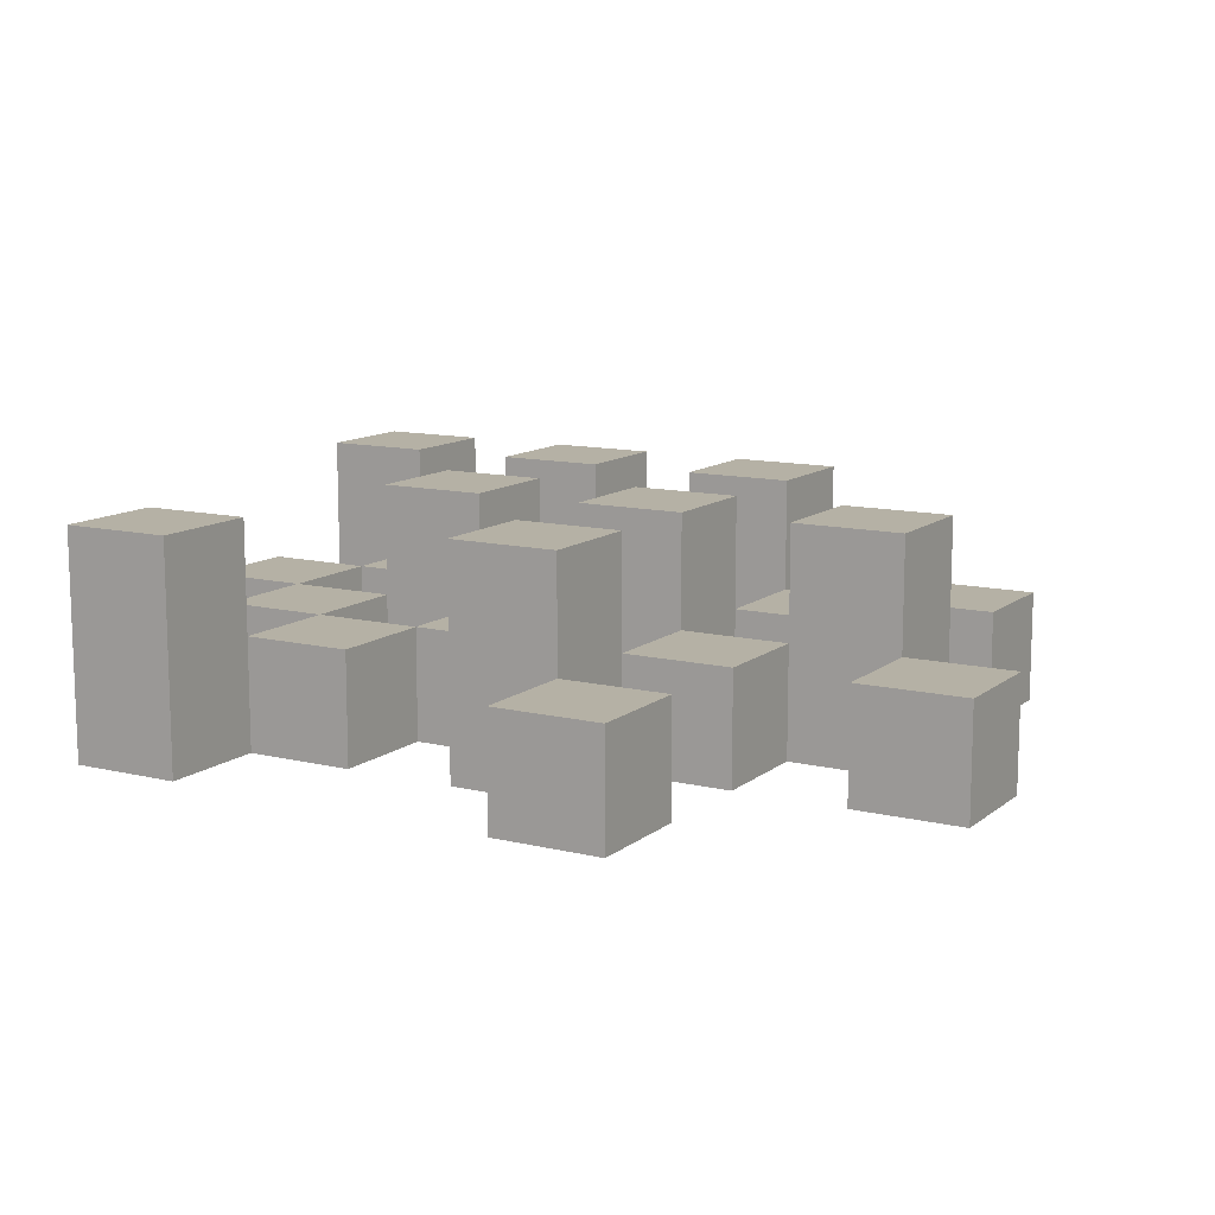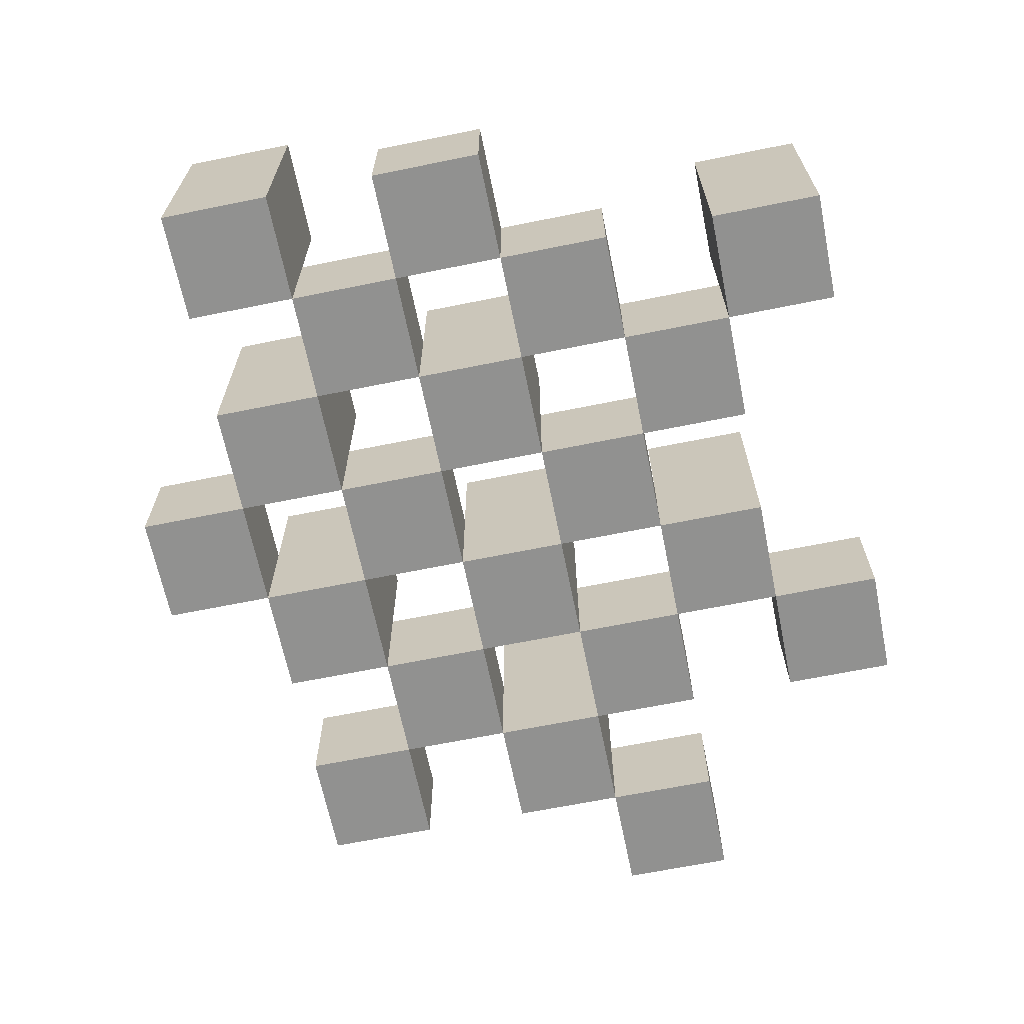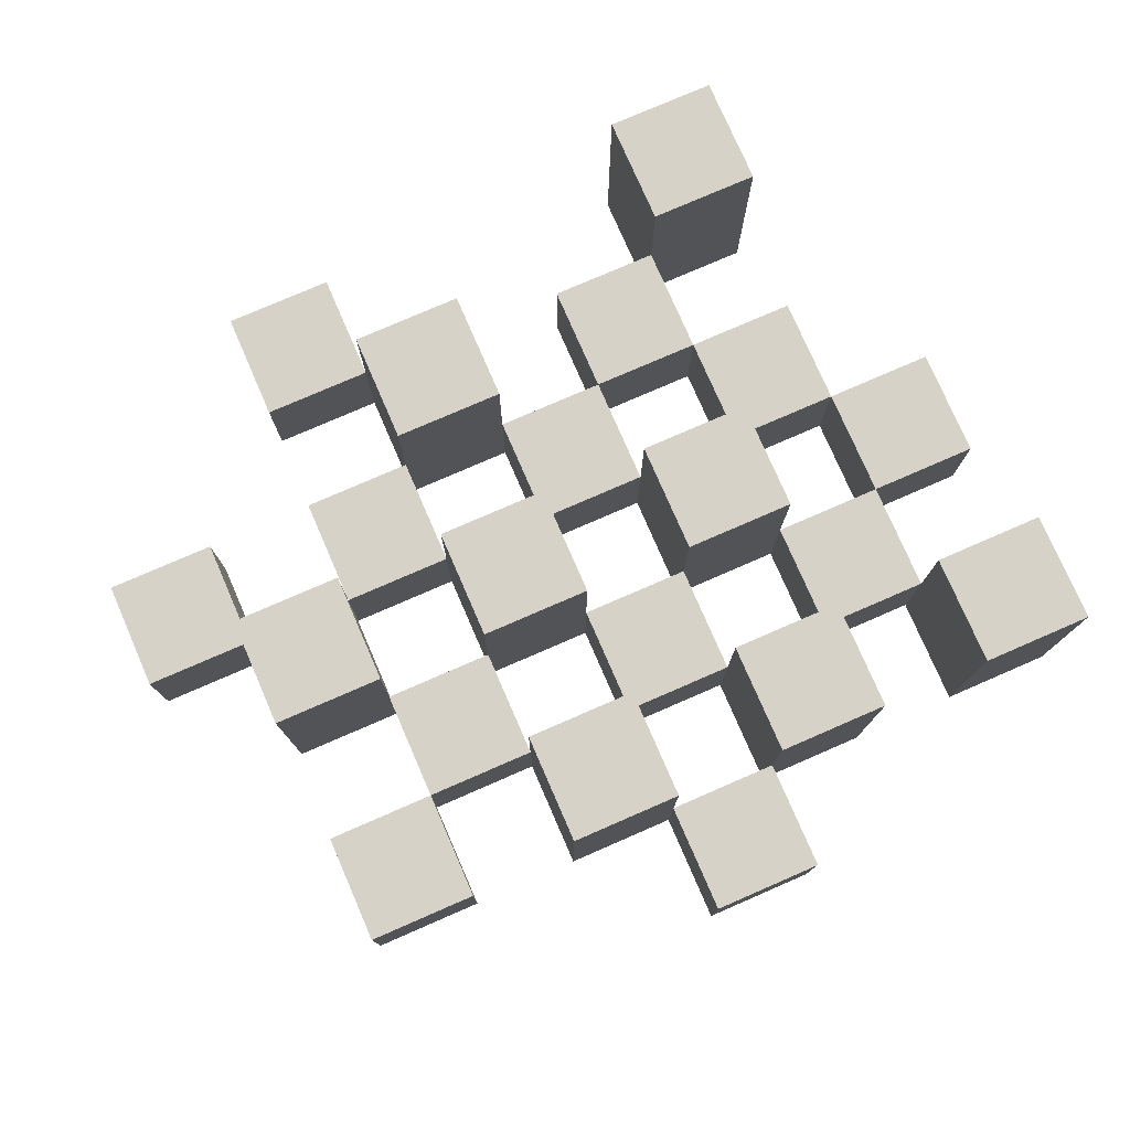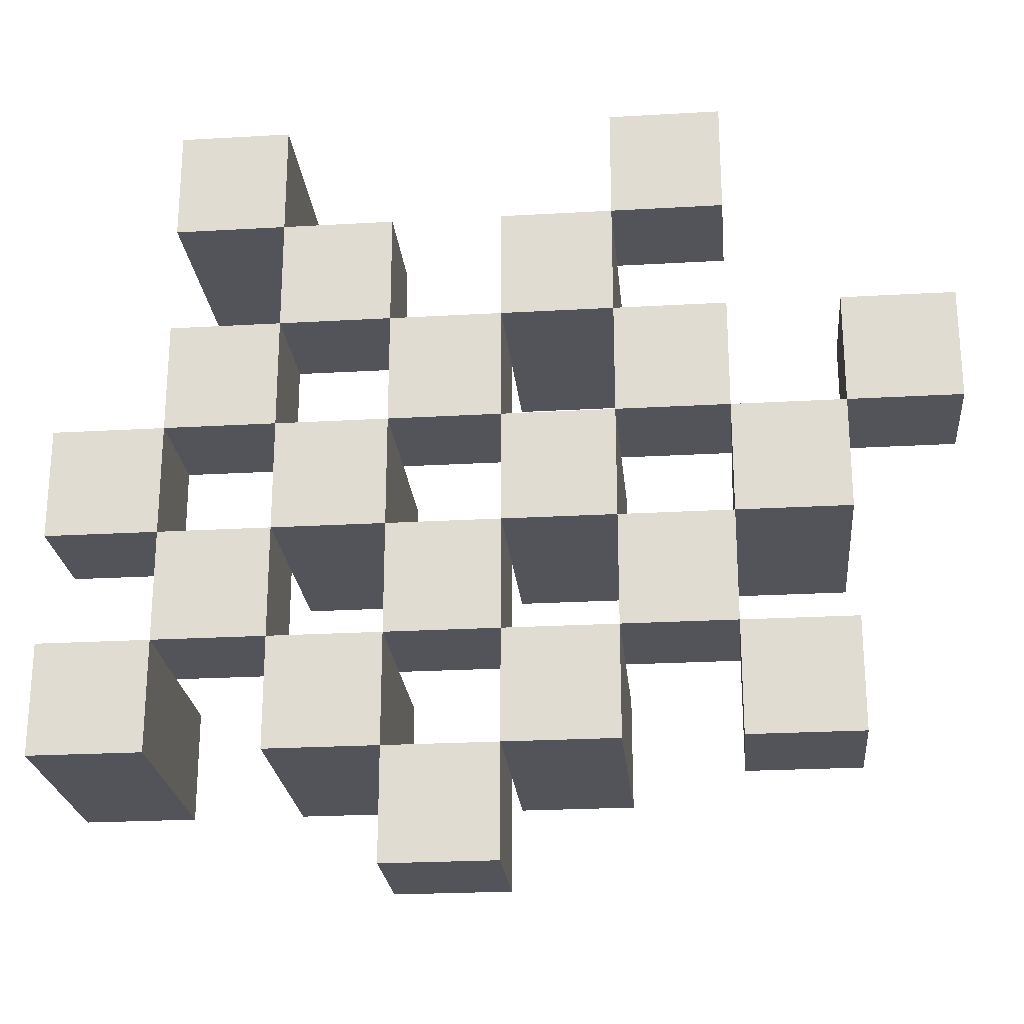
<metadata>
{"format":"obj","ext":"obj","renderer":"f3d","projection":"perspective","resolution":1024,"background":"white","views":[{"elev":11.8,"azim":30.0,"up":"+Y"},{"elev":-66.0,"azim":-78.5,"up":"+Y"},{"elev":77.4,"azim":156.5,"up":"+Y"},{"elev":-23.8,"azim":5.5,"up":"+Z"}]}
</metadata>
<code>
o
v 8.9 0.9 10.6
v 8.9 0.9 10.5
v 8.9 0.9 10.4
v 8.9 0.9 10.3
v 8.9 1 10.6
v 8.9 1 10.5
v 8.9 1.1 10.4
v 8.9 1.1 10.3
v 9 0.9 10.9
v 9 0.9 10.8
v 9 0.9 10.7
v 9 0.9 10.6
v 9 0.9 10.5
v 9 0.9 10.4
v 9 1 10.7
v 9 1 10.6
v 9 1 10.5
v 9 1 10.4
v 9 1.1 10.9
v 9 1.1 10.8
v 9.1 0.9 10.8
v 9.1 0.9 10.7
v 9.1 0.9 10.6
v 9.1 0.9 10.5
v 9.1 0.9 10.4
v 9.1 0.9 10.3
v 9.1 1 10.8
v 9.1 1 10.7
v 9.1 1 10.6
v 9.1 1 10.5
v 9.1 1 10.4
v 9.1 1.1 10.6
v 9.1 1.1 10.5
v 9.1 1.1 10.4
v 9.1 1.1 10.3
v 9.2 0.9 10.7
v 9.2 0.9 10.6
v 9.2 0.9 10.5
v 9.2 0.9 10.4
v 9.2 0.9 10.3
v 9.2 0.9 10.2
v 9.2 1 10.7
v 9.2 1 10.6
v 9.2 1 10.5
v 9.2 1 10.4
v 9.2 1 10.3
v 9.2 1 10.2
v 9.3 0.9 10.8
v 9.3 0.9 10.7
v 9.3 0.9 10.6
v 9.3 0.9 10.5
v 9.3 0.9 10.4
v 9.3 0.9 10.3
v 9.3 1 10.7
v 9.3 1 10.6
v 9.3 1 10.5
v 9.3 1 10.4
v 9.3 1 10.3
v 9.3 1.1 10.8
v 9.3 1.1 10.7
v 9.3 1.1 10.6
v 9.3 1.1 10.5
v 9.3 1.1 10.4
v 9.3 1.1 10.3
v 9.4 0.9 10.9
v 9.4 0.9 10.8
v 9.4 0.9 10.7
v 9.4 0.9 10.6
v 9.4 0.9 10.5
v 9.4 0.9 10.4
v 9.4 1 10.9
v 9.4 1 10.8
v 9.4 1 10.7
v 9.4 1 10.6
v 9.4 1 10.5
v 9.4 1 10.4
v 9.5 0.9 10.6
v 9.5 0.9 10.5
v 9.5 0.9 10.4
v 9.5 0.9 10.3
v 9.5 1 10.6
v 9.5 1 10.5
v 9.5 1 10.4
v 9.5 1 10.3
v 9.5 1.1 10.6
v 9.5 1.1 10.5
v 9.6 0.9 10.7
v 9.6 0.9 10.6
v 9.6 1 10.7
v 9.6 1 10.6
v 9 0.9 10.6
v 9 0.9 10.5
v 9 0.9 10.4
v 9 0.9 10.3
v 9 1 10.6
v 9 1 10.5
v 9 1 10.4
v 9 1.1 10.4
v 9 1.1 10.3
v 9.1 0.9 10.9
v 9.1 0.9 10.8
v 9.1 0.9 10.7
v 9.1 0.9 10.6
v 9.1 0.9 10.5
v 9.1 0.9 10.4
v 9.1 1 10.8
v 9.1 1 10.7
v 9.1 1 10.6
v 9.1 1 10.5
v 9.1 1 10.4
v 9.1 1.1 10.9
v 9.1 1.1 10.8
v 9.2 0.9 10.8
v 9.2 0.9 10.7
v 9.2 0.9 10.6
v 9.2 0.9 10.5
v 9.2 0.9 10.4
v 9.2 0.9 10.3
v 9.2 1 10.8
v 9.2 1 10.7
v 9.2 1 10.6
v 9.2 1 10.5
v 9.2 1 10.4
v 9.2 1 10.3
v 9.2 1.1 10.6
v 9.2 1.1 10.5
v 9.2 1.1 10.4
v 9.2 1.1 10.3
v 9.3 0.9 10.7
v 9.3 0.9 10.6
v 9.3 0.9 10.5
v 9.3 0.9 10.4
v 9.3 0.9 10.3
v 9.3 0.9 10.2
v 9.3 1 10.7
v 9.3 1 10.6
v 9.3 1 10.5
v 9.3 1 10.4
v 9.3 1 10.3
v 9.3 1 10.2
v 9.4 0.9 10.8
v 9.4 0.9 10.7
v 9.4 0.9 10.6
v 9.4 0.9 10.5
v 9.4 0.9 10.4
v 9.4 0.9 10.3
v 9.4 1 10.8
v 9.4 1 10.7
v 9.4 1 10.6
v 9.4 1 10.5
v 9.4 1 10.4
v 9.4 1.1 10.8
v 9.4 1.1 10.7
v 9.4 1.1 10.6
v 9.4 1.1 10.5
v 9.4 1.1 10.4
v 9.4 1.1 10.3
v 9.5 0.9 10.9
v 9.5 0.9 10.8
v 9.5 0.9 10.7
v 9.5 0.9 10.6
v 9.5 0.9 10.5
v 9.5 0.9 10.4
v 9.5 1 10.9
v 9.5 1 10.8
v 9.5 1 10.7
v 9.5 1 10.6
v 9.5 1 10.5
v 9.5 1 10.4
v 9.6 0.9 10.6
v 9.6 0.9 10.5
v 9.6 0.9 10.4
v 9.6 0.9 10.3
v 9.6 1 10.6
v 9.6 1 10.4
v 9.6 1 10.3
v 9.6 1.1 10.6
v 9.6 1.1 10.5
v 9.7 0.9 10.7
v 9.7 0.9 10.6
v 9.7 1 10.7
v 9.7 1 10.6
v 9 0.9 10.9
v 9 1.1 10.9
v 9.1 0.9 10.9
v 9.1 1.1 10.9
v 9.4 0.9 10.9
v 9.4 1 10.9
v 9.5 0.9 10.9
v 9.5 1 10.9
v 9.1 0.9 10.8
v 9.1 1 10.8
v 9.2 0.9 10.8
v 9.2 1 10.8
v 9.3 0.9 10.8
v 9.3 1.1 10.8
v 9.4 0.9 10.8
v 9.4 1 10.8
v 9.4 1.1 10.8
v 9 0.9 10.7
v 9 1 10.7
v 9.1 0.9 10.7
v 9.1 1 10.7
v 9.2 0.9 10.7
v 9.2 1 10.7
v 9.3 0.9 10.7
v 9.3 1 10.7
v 9.4 0.9 10.7
v 9.4 1 10.7
v 9.5 0.9 10.7
v 9.5 1 10.7
v 9.6 0.9 10.7
v 9.6 1 10.7
v 9.7 0.9 10.7
v 9.7 1 10.7
v 8.9 0.9 10.6
v 8.9 1 10.6
v 9 0.9 10.6
v 9 1 10.6
v 9.1 0.9 10.6
v 9.1 1 10.6
v 9.1 1.1 10.6
v 9.2 0.9 10.6
v 9.2 1 10.6
v 9.2 1.1 10.6
v 9.3 0.9 10.6
v 9.3 1 10.6
v 9.3 1.1 10.6
v 9.4 0.9 10.6
v 9.4 1 10.6
v 9.4 1.1 10.6
v 9.5 0.9 10.6
v 9.5 1 10.6
v 9.5 1.1 10.6
v 9.6 0.9 10.6
v 9.6 1 10.6
v 9.6 1.1 10.6
v 9 0.9 10.5
v 9 1 10.5
v 9.1 0.9 10.5
v 9.1 1 10.5
v 9.2 0.9 10.5
v 9.2 1 10.5
v 9.3 0.9 10.5
v 9.3 1 10.5
v 9.4 0.9 10.5
v 9.4 1 10.5
v 9.5 0.9 10.5
v 9.5 1 10.5
v 8.9 0.9 10.4
v 8.9 1.1 10.4
v 9 0.9 10.4
v 9 1 10.4
v 9 1.1 10.4
v 9.1 0.9 10.4
v 9.1 1 10.4
v 9.1 1.1 10.4
v 9.2 0.9 10.4
v 9.2 1 10.4
v 9.2 1.1 10.4
v 9.3 0.9 10.4
v 9.3 1 10.4
v 9.3 1.1 10.4
v 9.4 0.9 10.4
v 9.4 1 10.4
v 9.4 1.1 10.4
v 9.5 0.9 10.4
v 9.5 1 10.4
v 9.6 0.9 10.4
v 9.6 1 10.4
v 9.2 0.9 10.3
v 9.2 1 10.3
v 9.3 0.9 10.3
v 9.3 1 10.3
v 9 0.9 10.8
v 9 1.1 10.8
v 9.1 0.9 10.8
v 9.1 1 10.8
v 9.1 1.1 10.8
v 9.4 0.9 10.8
v 9.4 1 10.8
v 9.5 0.9 10.8
v 9.5 1 10.8
v 9.1 0.9 10.7
v 9.1 1 10.7
v 9.2 0.9 10.7
v 9.2 1 10.7
v 9.3 0.9 10.7
v 9.3 1 10.7
v 9.3 1.1 10.7
v 9.4 0.9 10.7
v 9.4 1 10.7
v 9.4 1.1 10.7
v 9 0.9 10.6
v 9 1 10.6
v 9.1 0.9 10.6
v 9.1 1 10.6
v 9.2 0.9 10.6
v 9.2 1 10.6
v 9.3 0.9 10.6
v 9.3 1 10.6
v 9.4 0.9 10.6
v 9.4 1 10.6
v 9.5 0.9 10.6
v 9.5 1 10.6
v 9.6 0.9 10.6
v 9.6 1 10.6
v 9.7 0.9 10.6
v 9.7 1 10.6
v 8.9 0.9 10.5
v 8.9 1 10.5
v 9 0.9 10.5
v 9 1 10.5
v 9.1 0.9 10.5
v 9.1 1 10.5
v 9.1 1.1 10.5
v 9.2 0.9 10.5
v 9.2 1 10.5
v 9.2 1.1 10.5
v 9.3 0.9 10.5
v 9.3 1 10.5
v 9.3 1.1 10.5
v 9.4 0.9 10.5
v 9.4 1 10.5
v 9.4 1.1 10.5
v 9.5 0.9 10.5
v 9.5 1 10.5
v 9.5 1.1 10.5
v 9.6 0.9 10.5
v 9.6 1.1 10.5
v 9 0.9 10.4
v 9 1 10.4
v 9.1 0.9 10.4
v 9.1 1 10.4
v 9.2 0.9 10.4
v 9.2 1 10.4
v 9.3 0.9 10.4
v 9.3 1 10.4
v 9.4 0.9 10.4
v 9.4 1 10.4
v 9.5 0.9 10.4
v 9.5 1 10.4
v 8.9 0.9 10.3
v 8.9 1.1 10.3
v 9 0.9 10.3
v 9 1.1 10.3
v 9.1 0.9 10.3
v 9.1 1.1 10.3
v 9.2 0.9 10.3
v 9.2 1 10.3
v 9.2 1.1 10.3
v 9.3 0.9 10.3
v 9.3 1 10.3
v 9.3 1.1 10.3
v 9.4 0.9 10.3
v 9.4 1.1 10.3
v 9.5 0.9 10.3
v 9.5 1 10.3
v 9.6 0.9 10.3
v 9.6 1 10.3
v 9.2 0.9 10.2
v 9.2 1 10.2
v 9.3 0.9 10.2
v 9.3 1 10.2
v 9 0.9 10.9
v 9.1 0.9 10.9
v 9.4 0.9 10.9
v 9.5 0.9 10.9
v 9 0.9 10.8
v 9.1 0.9 10.8
v 9.2 0.9 10.8
v 9.3 0.9 10.8
v 9.4 0.9 10.8
v 9.5 0.9 10.8
v 9 0.9 10.7
v 9.1 0.9 10.7
v 9.2 0.9 10.7
v 9.3 0.9 10.7
v 9.4 0.9 10.7
v 9.5 0.9 10.7
v 9.6 0.9 10.7
v 9.7 0.9 10.7
v 8.9 0.9 10.6
v 9 0.9 10.6
v 9.1 0.9 10.6
v 9.2 0.9 10.6
v 9.3 0.9 10.6
v 9.4 0.9 10.6
v 9.5 0.9 10.6
v 9.6 0.9 10.6
v 9.7 0.9 10.6
v 8.9 0.9 10.5
v 9 0.9 10.5
v 9.1 0.9 10.5
v 9.2 0.9 10.5
v 9.3 0.9 10.5
v 9.4 0.9 10.5
v 9.5 0.9 10.5
v 9.6 0.9 10.5
v 8.9 0.9 10.4
v 9 0.9 10.4
v 9.1 0.9 10.4
v 9.2 0.9 10.4
v 9.3 0.9 10.4
v 9.4 0.9 10.4
v 9.5 0.9 10.4
v 9.6 0.9 10.4
v 8.9 0.9 10.3
v 9 0.9 10.3
v 9.1 0.9 10.3
v 9.2 0.9 10.3
v 9.3 0.9 10.3
v 9.4 0.9 10.3
v 9.5 0.9 10.3
v 9.6 0.9 10.3
v 9.2 0.9 10.2
v 9.3 0.9 10.2
v 9.4 1 10.9
v 9.5 1 10.9
v 9.1 1 10.8
v 9.2 1 10.8
v 9.4 1 10.8
v 9.5 1 10.8
v 9 1 10.7
v 9.1 1 10.7
v 9.2 1 10.7
v 9.3 1 10.7
v 9.4 1 10.7
v 9.5 1 10.7
v 9.6 1 10.7
v 9.7 1 10.7
v 8.9 1 10.6
v 9 1 10.6
v 9.1 1 10.6
v 9.2 1 10.6
v 9.3 1 10.6
v 9.4 1 10.6
v 9.5 1 10.6
v 9.6 1 10.6
v 9.7 1 10.6
v 8.9 1 10.5
v 9 1 10.5
v 9.1 1 10.5
v 9.2 1 10.5
v 9.3 1 10.5
v 9.4 1 10.5
v 9.5 1 10.5
v 9 1 10.4
v 9.1 1 10.4
v 9.2 1 10.4
v 9.3 1 10.4
v 9.4 1 10.4
v 9.5 1 10.4
v 9.6 1 10.4
v 9.2 1 10.3
v 9.3 1 10.3
v 9.5 1 10.3
v 9.6 1 10.3
v 9.2 1 10.2
v 9.3 1 10.2
v 9 1.1 10.9
v 9.1 1.1 10.9
v 9 1.1 10.8
v 9.1 1.1 10.8
v 9.3 1.1 10.8
v 9.4 1.1 10.8
v 9.3 1.1 10.7
v 9.4 1.1 10.7
v 9.1 1.1 10.6
v 9.2 1.1 10.6
v 9.3 1.1 10.6
v 9.4 1.1 10.6
v 9.5 1.1 10.6
v 9.6 1.1 10.6
v 9.1 1.1 10.5
v 9.2 1.1 10.5
v 9.3 1.1 10.5
v 9.4 1.1 10.5
v 9.5 1.1 10.5
v 9.6 1.1 10.5
v 8.9 1.1 10.4
v 9 1.1 10.4
v 9.1 1.1 10.4
v 9.2 1.1 10.4
v 9.3 1.1 10.4
v 9.4 1.1 10.4
v 8.9 1.1 10.3
v 9 1.1 10.3
v 9.1 1.1 10.3
v 9.2 1.1 10.3
v 9.3 1.1 10.3
v 9.4 1.1 10.3
f 5 2 1
f 6 2 5
f 7 4 3
f 8 4 7
f 15 12 11
f 16 12 15
f 17 14 13
f 18 14 17
f 19 10 9
f 20 10 19
f 27 22 21
f 28 22 27
f 29 24 23
f 30 24 29
f 31 26 25
f 32 30 29
f 33 30 32
f 34 26 31
f 35 26 34
f 42 37 36
f 43 37 42
f 44 39 38
f 45 39 44
f 46 41 40
f 47 41 46
f 54 49 48
f 55 51 50
f 56 51 55
f 57 53 52
f 58 53 57
f 59 54 48
f 60 54 59
f 61 56 55
f 62 56 61
f 63 58 57
f 64 58 63
f 71 66 65
f 72 66 71
f 73 68 67
f 74 68 73
f 75 70 69
f 76 70 75
f 81 78 77
f 82 78 81
f 83 80 79
f 84 80 83
f 85 82 81
f 86 82 85
f 89 88 87
f 90 88 89
f 91 92 95
f 95 92 96
f 93 94 97
f 97 94 98
f 98 94 99
f 100 101 106
f 102 103 107
f 107 103 108
f 104 105 109
f 109 105 110
f 100 106 111
f 111 106 112
f 113 114 119
f 119 114 120
f 115 116 121
f 121 116 122
f 117 118 123
f 123 118 124
f 121 122 125
f 125 122 126
f 123 124 127
f 127 124 128
f 129 130 135
f 135 130 136
f 131 132 137
f 137 132 138
f 133 134 139
f 139 134 140
f 141 142 147
f 147 142 148
f 143 144 149
f 149 144 150
f 145 146 151
f 147 148 152
f 152 148 153
f 149 150 154
f 154 150 155
f 151 146 156
f 156 146 157
f 158 159 164
f 164 159 165
f 160 161 166
f 166 161 167
f 162 163 168
f 168 163 169
f 170 171 174
f 172 173 175
f 175 173 176
f 174 171 177
f 177 171 178
f 179 180 181
f 181 180 182
f 185 184 183
f 186 184 185
f 189 188 187
f 190 188 189
f 193 192 191
f 194 192 193
f 197 196 195
f 198 196 197
f 199 196 198
f 202 201 200
f 203 201 202
f 206 205 204
f 207 205 206
f 210 209 208
f 211 209 210
f 214 213 212
f 215 213 214
f 218 217 216
f 219 217 218
f 223 221 220
f 223 222 221
f 224 222 223
f 225 222 224
f 229 227 226
f 229 228 227
f 230 228 229
f 231 228 230
f 235 233 232
f 235 234 233
f 236 234 235
f 237 234 236
f 240 239 238
f 241 239 240
f 244 243 242
f 245 243 244
f 248 247 246
f 249 247 248
f 252 251 250
f 253 251 252
f 254 251 253
f 258 256 255
f 258 257 256
f 259 257 258
f 260 257 259
f 264 262 261
f 264 263 262
f 265 263 264
f 266 263 265
f 269 268 267
f 270 268 269
f 273 272 271
f 274 272 273
f 275 276 277
f 277 276 278
f 278 276 279
f 280 281 282
f 282 281 283
f 284 285 286
f 286 285 287
f 288 289 291
f 289 290 291
f 291 290 292
f 292 290 293
f 294 295 296
f 296 295 297
f 298 299 300
f 300 299 301
f 302 303 304
f 304 303 305
f 306 307 308
f 308 307 309
f 310 311 312
f 312 311 313
f 314 315 317
f 315 316 317
f 317 316 318
f 318 316 319
f 320 321 323
f 321 322 323
f 323 322 324
f 324 322 325
f 326 327 329
f 327 328 329
f 329 328 330
f 331 332 333
f 333 332 334
f 335 336 337
f 337 336 338
f 339 340 341
f 341 340 342
f 343 344 345
f 345 344 346
f 347 348 349
f 349 348 350
f 350 348 351
f 352 353 355
f 353 354 355
f 355 354 356
f 357 358 359
f 359 358 360
f 361 362 363
f 363 362 364
f 369 366 365
f 370 366 369
f 373 368 367
f 374 368 373
f 376 371 370
f 377 371 376
f 378 373 372
f 379 373 378
f 384 376 375
f 385 376 384
f 386 378 377
f 387 378 386
f 388 380 379
f 389 380 388
f 390 382 381
f 391 382 390
f 392 384 383
f 393 384 392
f 394 386 385
f 395 386 394
f 396 388 387
f 397 388 396
f 398 390 389
f 399 390 398
f 401 394 393
f 402 394 401
f 403 396 395
f 404 396 403
f 405 398 397
f 406 398 405
f 408 401 400
f 409 401 408
f 410 403 402
f 411 403 410
f 412 405 404
f 413 405 412
f 414 407 406
f 415 407 414
f 416 412 411
f 417 412 416
f 418 419 422
f 422 419 423
f 420 421 425
f 425 421 426
f 424 425 433
f 433 425 434
f 426 427 435
f 435 427 436
f 428 429 437
f 437 429 438
f 430 431 439
f 439 431 440
f 432 433 441
f 441 433 442
f 442 443 448
f 448 443 449
f 444 445 450
f 450 445 451
f 446 447 452
f 452 447 453
f 453 454 457
f 457 454 458
f 455 456 459
f 459 456 460
f 461 462 463
f 463 462 464
f 465 466 467
f 467 466 468
f 469 470 475
f 475 470 476
f 471 472 477
f 477 472 478
f 473 474 479
f 479 474 480
f 481 482 487
f 487 482 488
f 483 484 489
f 489 484 490
f 485 486 491
f 491 486 492

</code>
